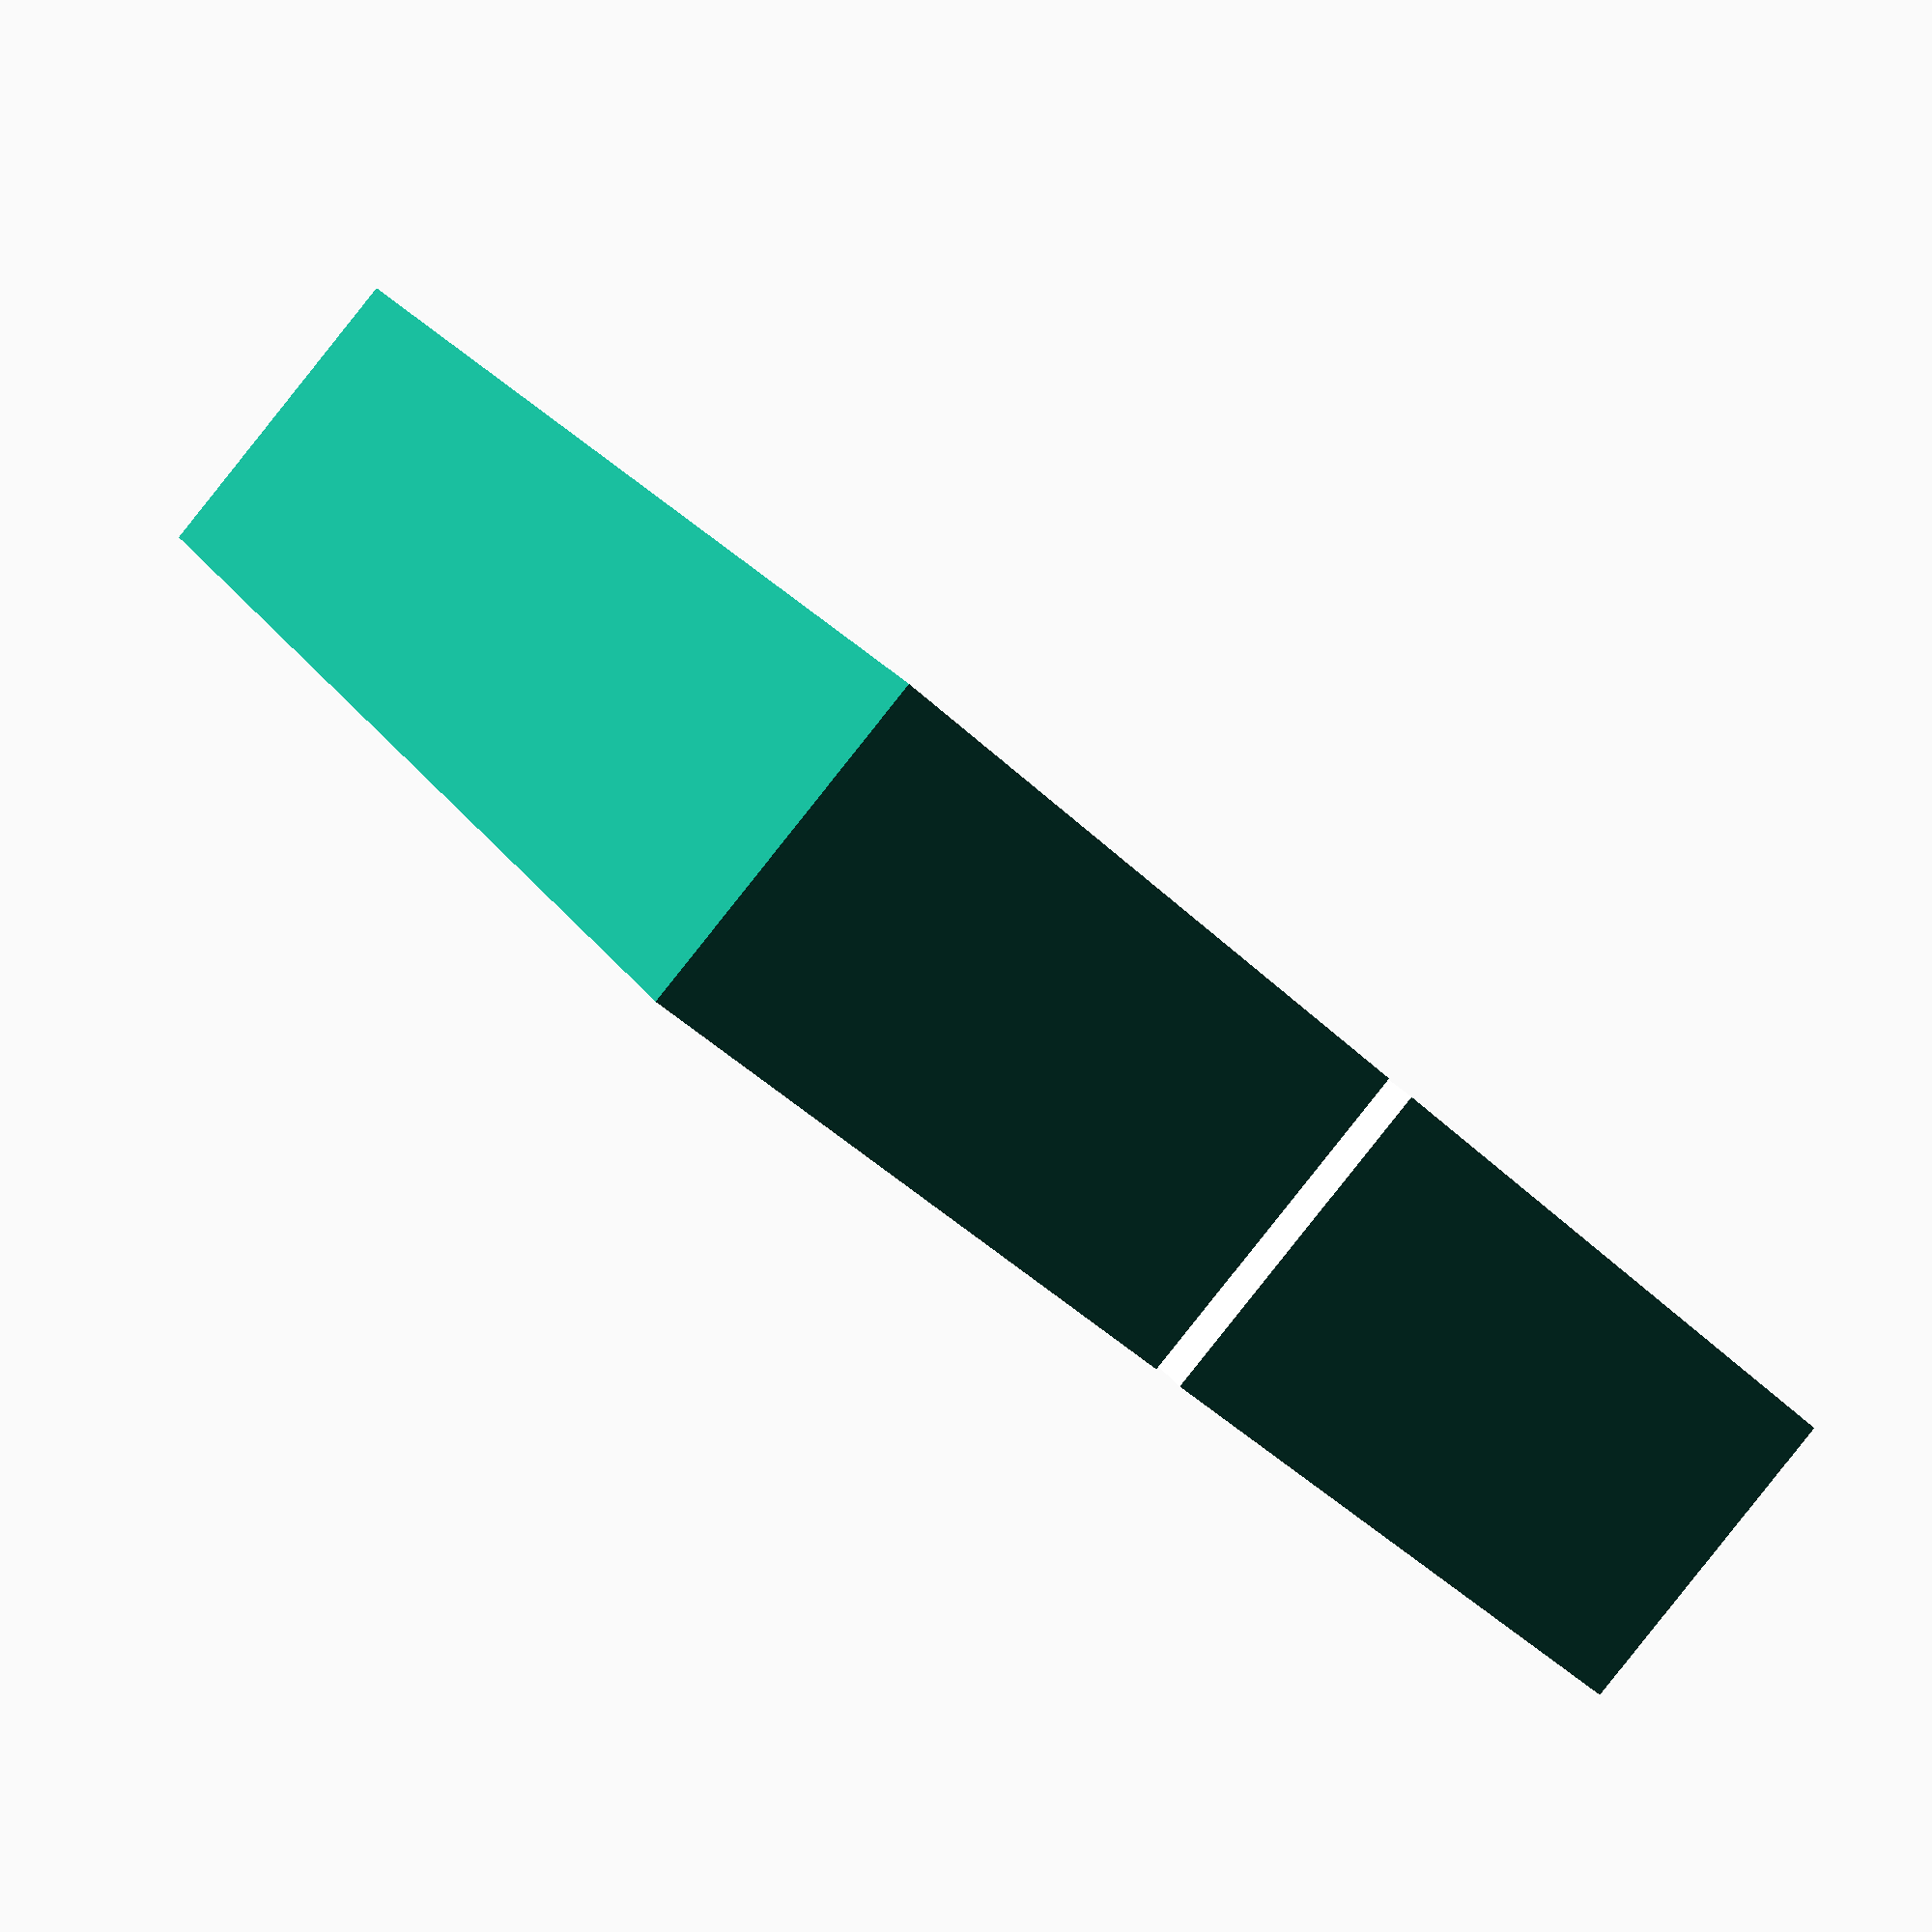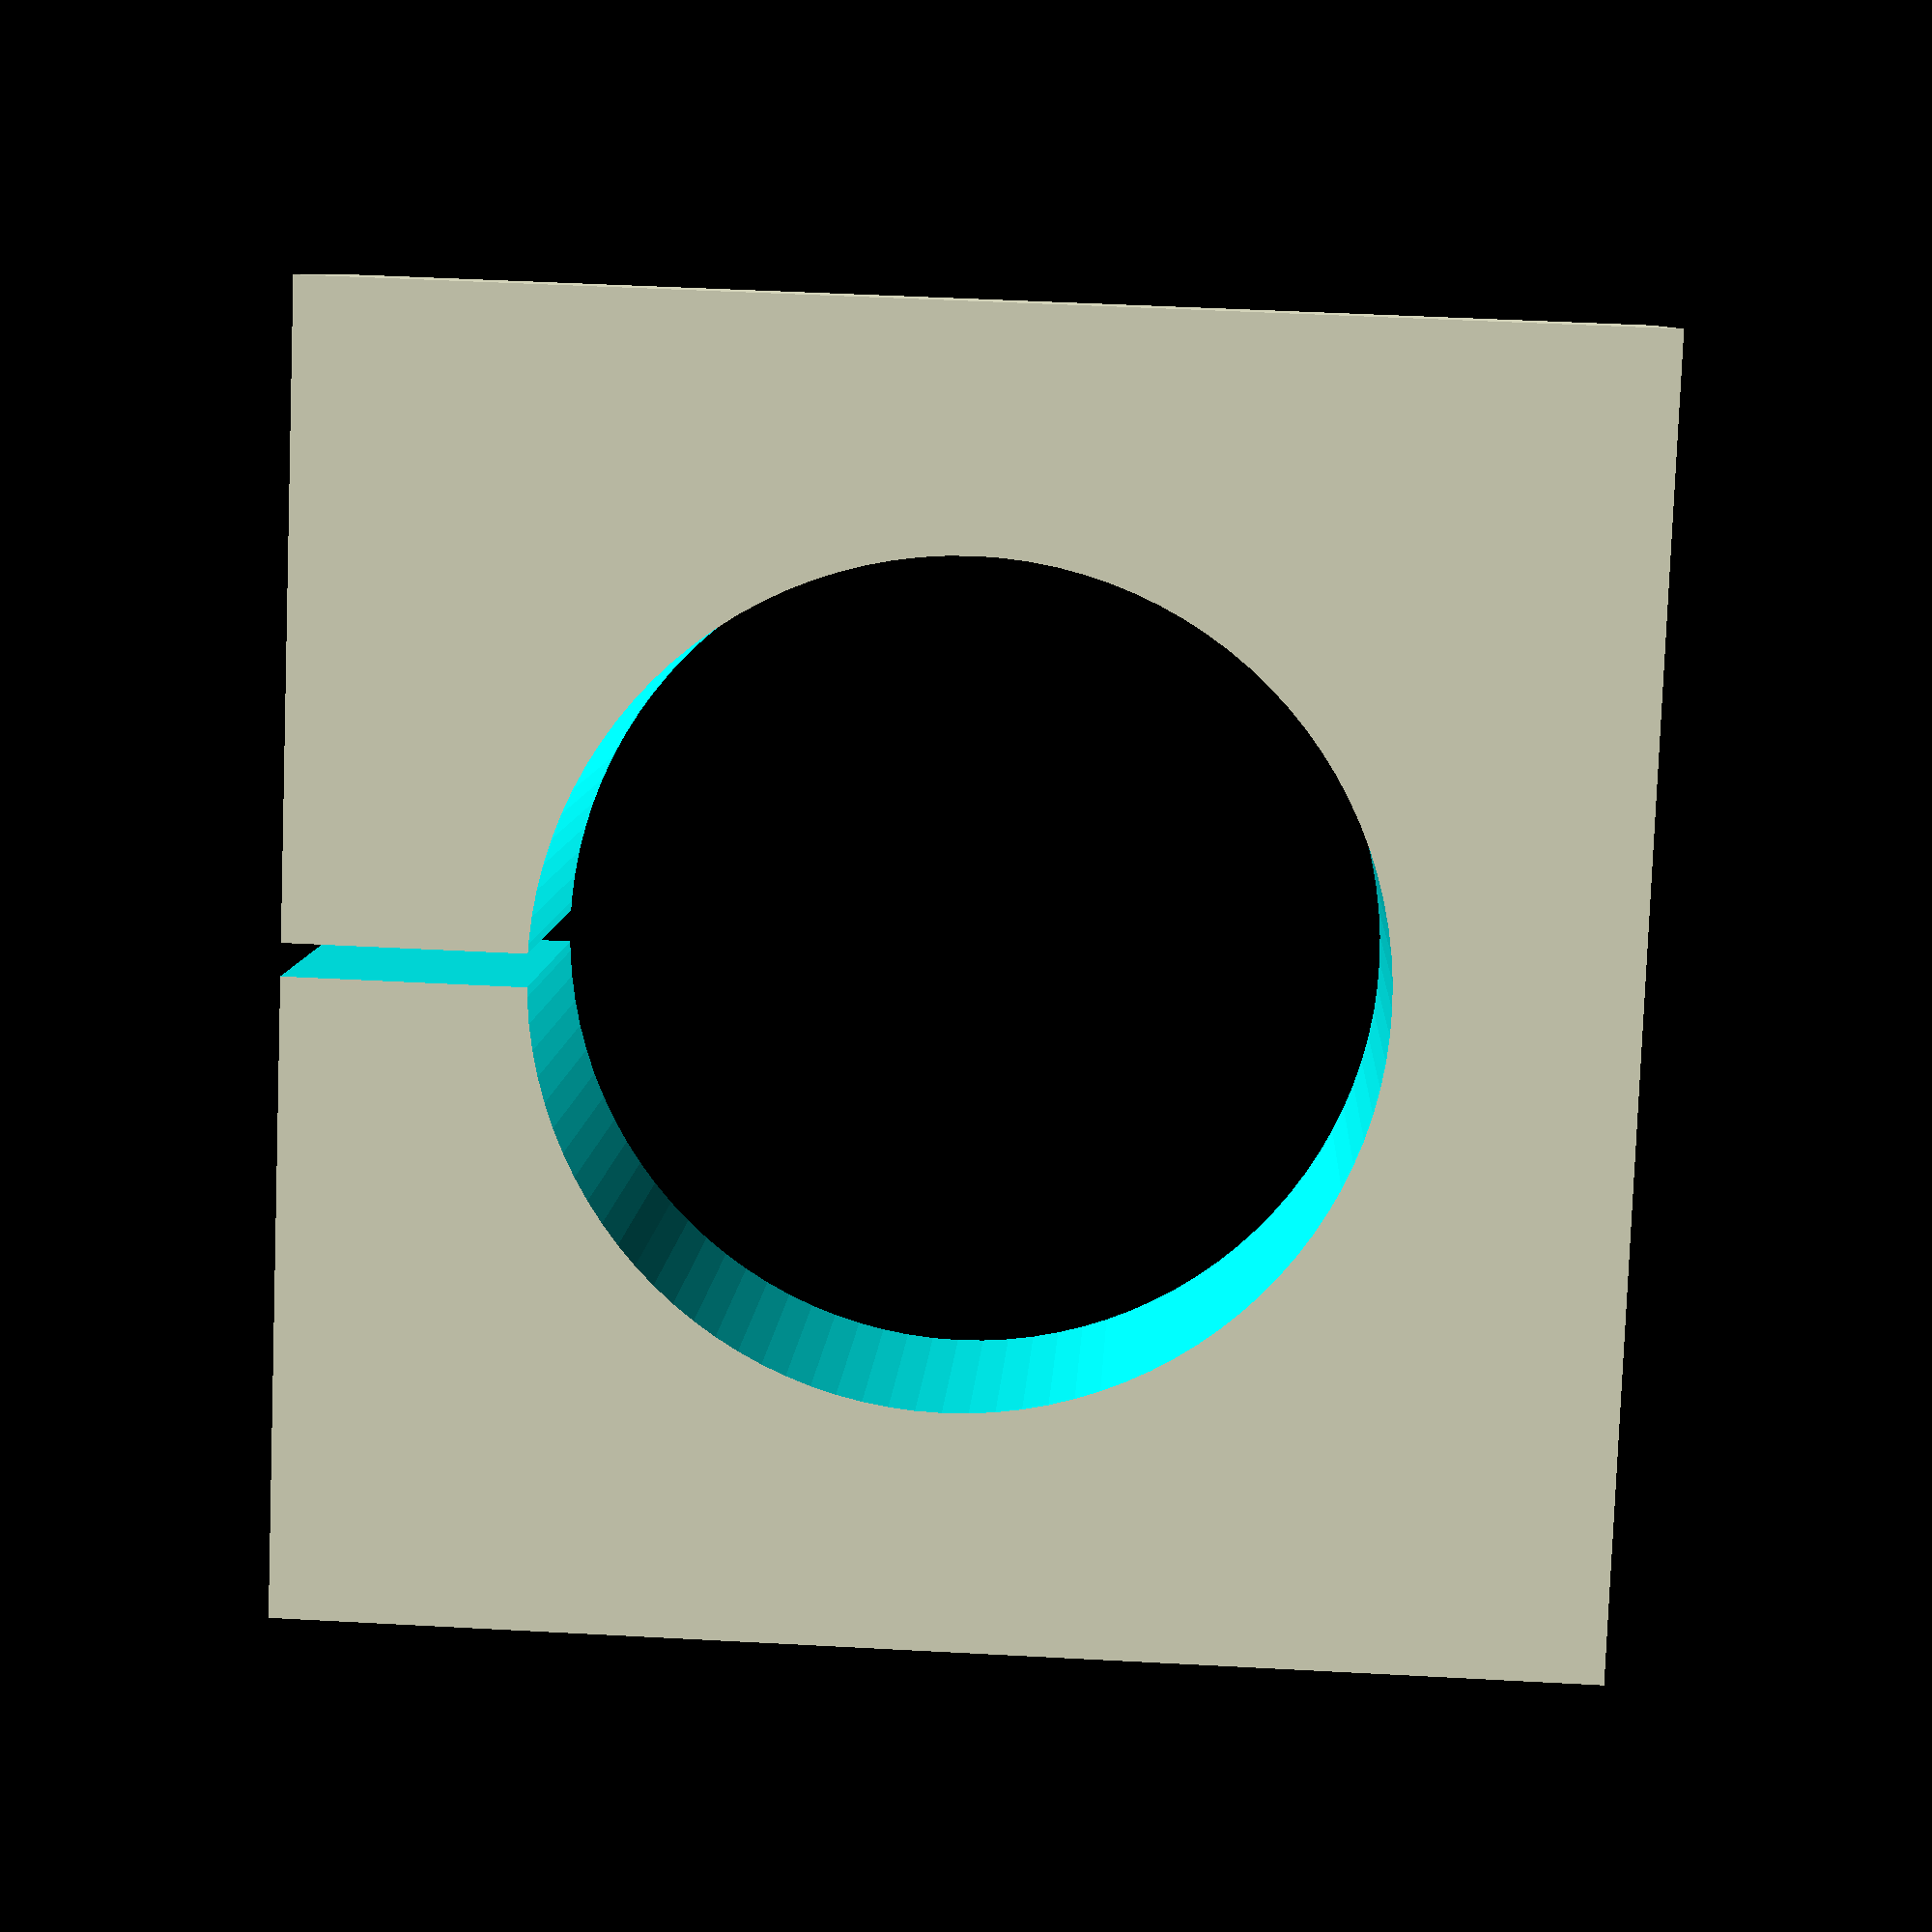
<openscad>
motor_dia = 24.4;
clamp_gap = 1.0;

// precision-related
eps = 0.01;
$fn = 100;

module clamp(thickness) {
    difference() {
        translate([-20, -20, 0])
            cube([40, 40, thickness]);
        cylinder(thickness*3, d=motor_dia+1.0, center=true);
        translate([- clamp_gap / 2, 0, -eps])
            cube([clamp_gap, 20+eps, thickness+2*eps]);
    }
}


clamp(10);
</openscad>
<views>
elev=88.8 azim=213.2 roll=141.4 proj=p view=wireframe
elev=351.9 azim=87.8 roll=182.7 proj=p view=wireframe
</views>
